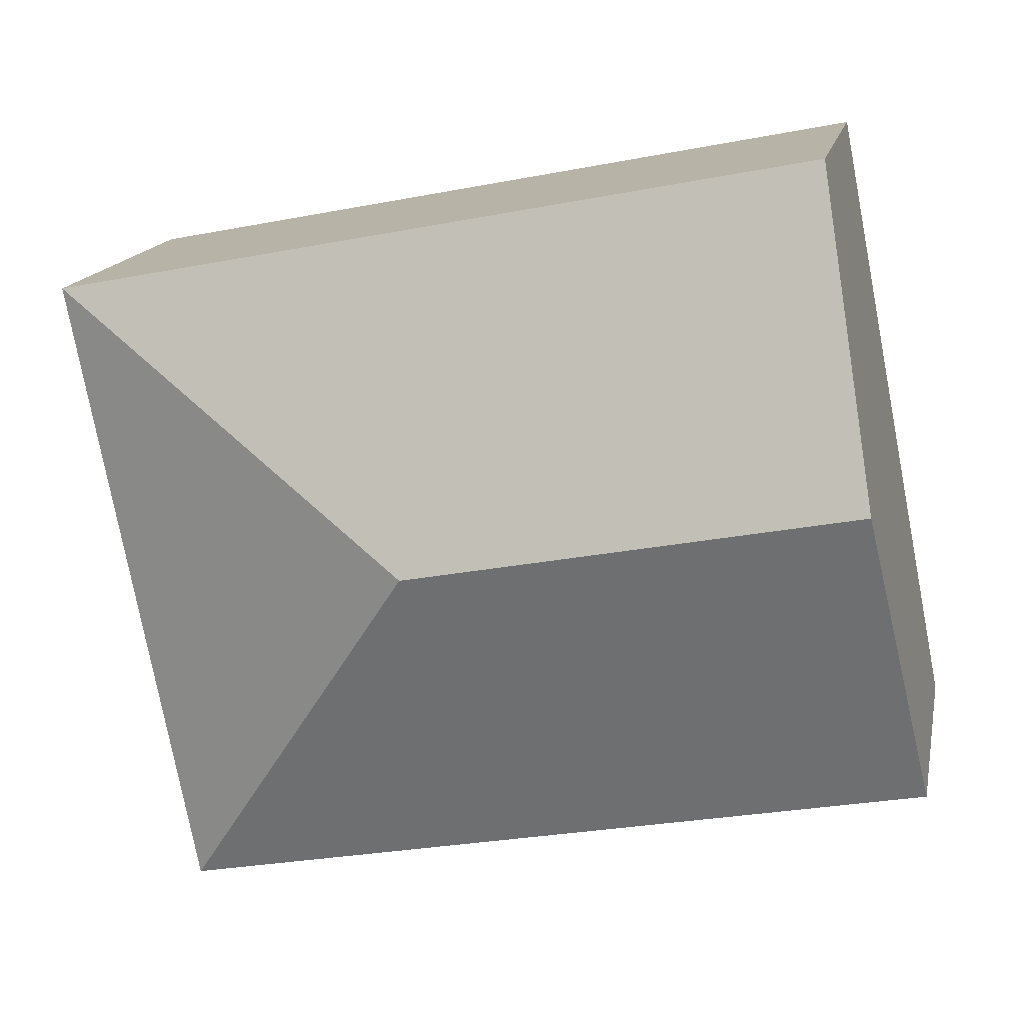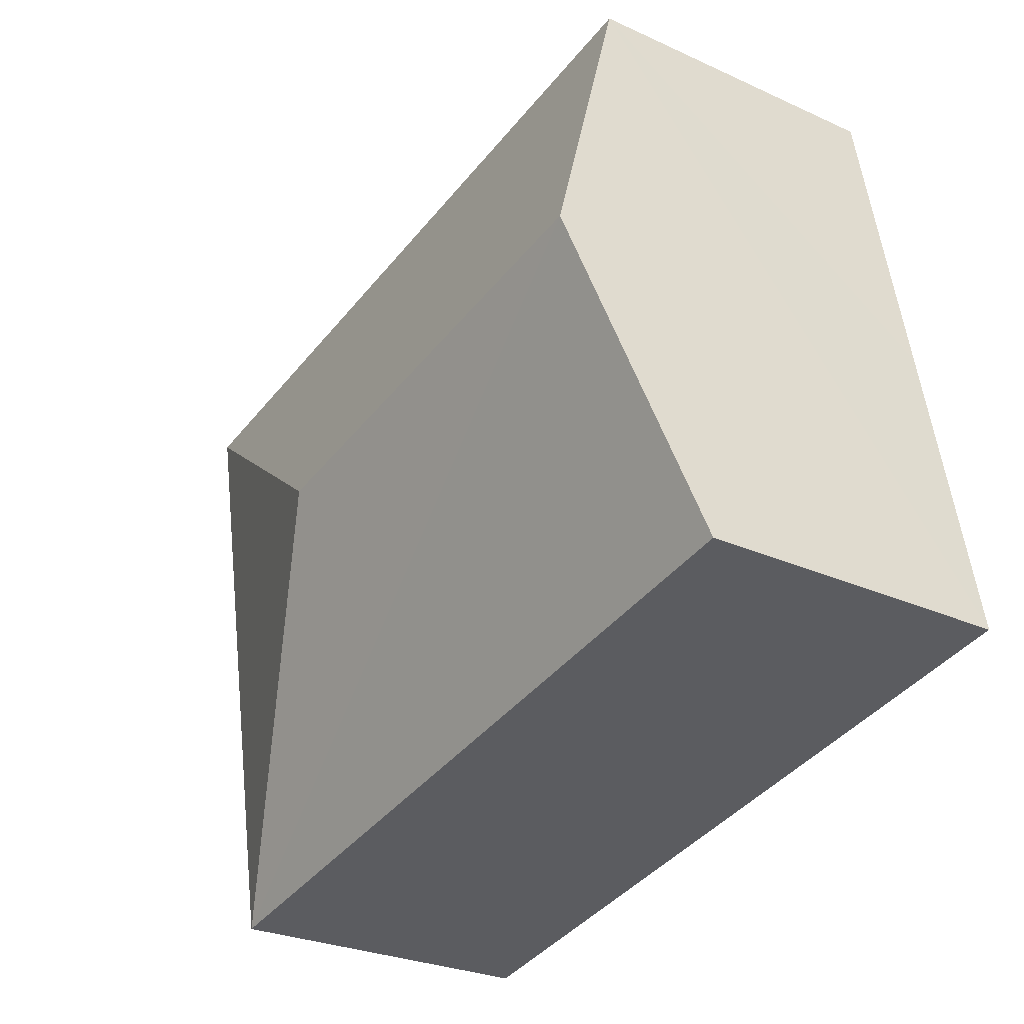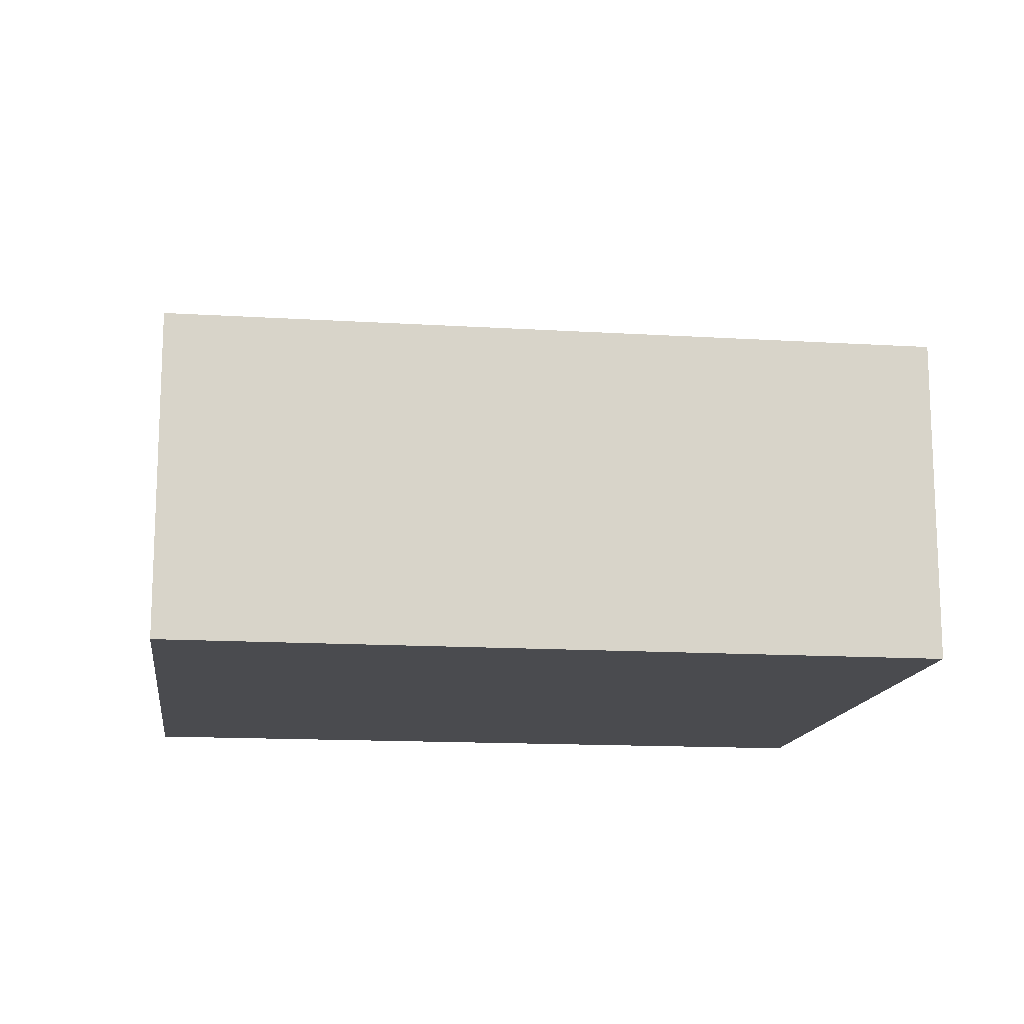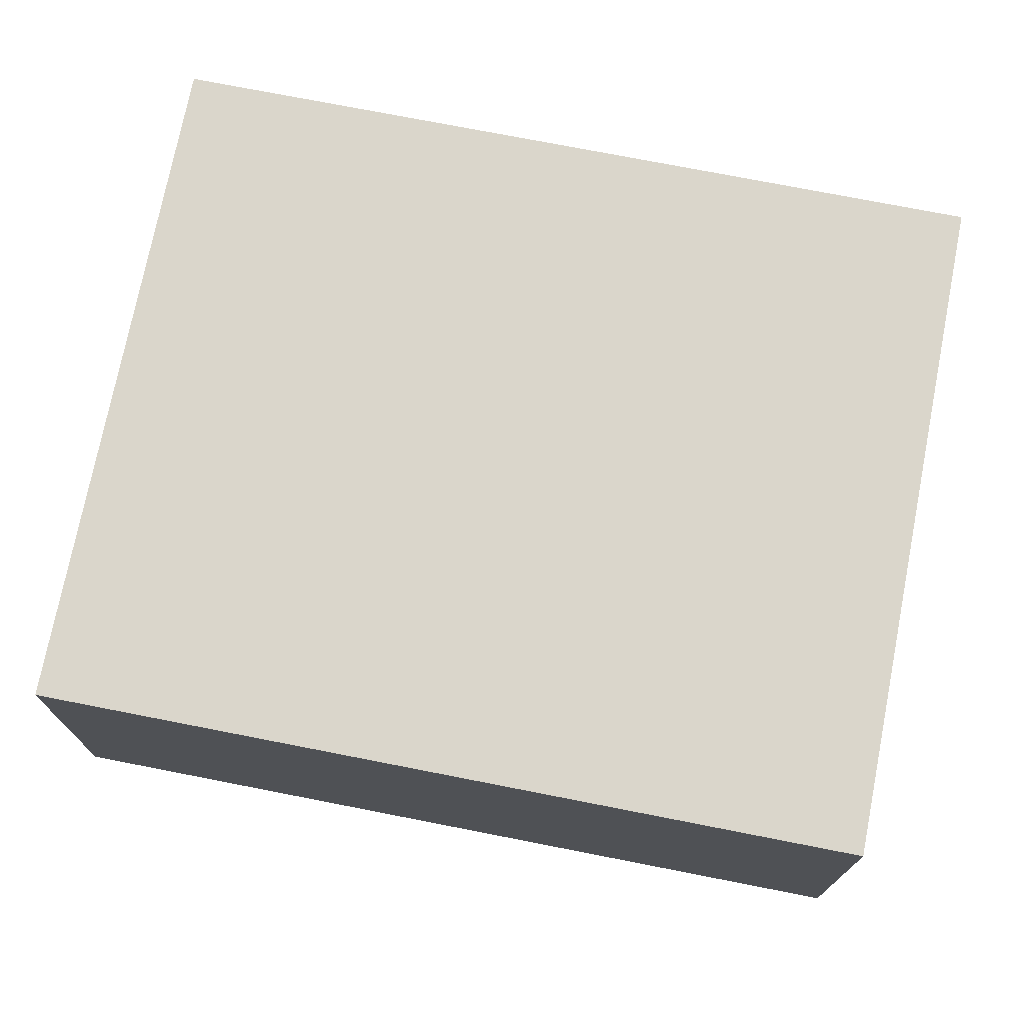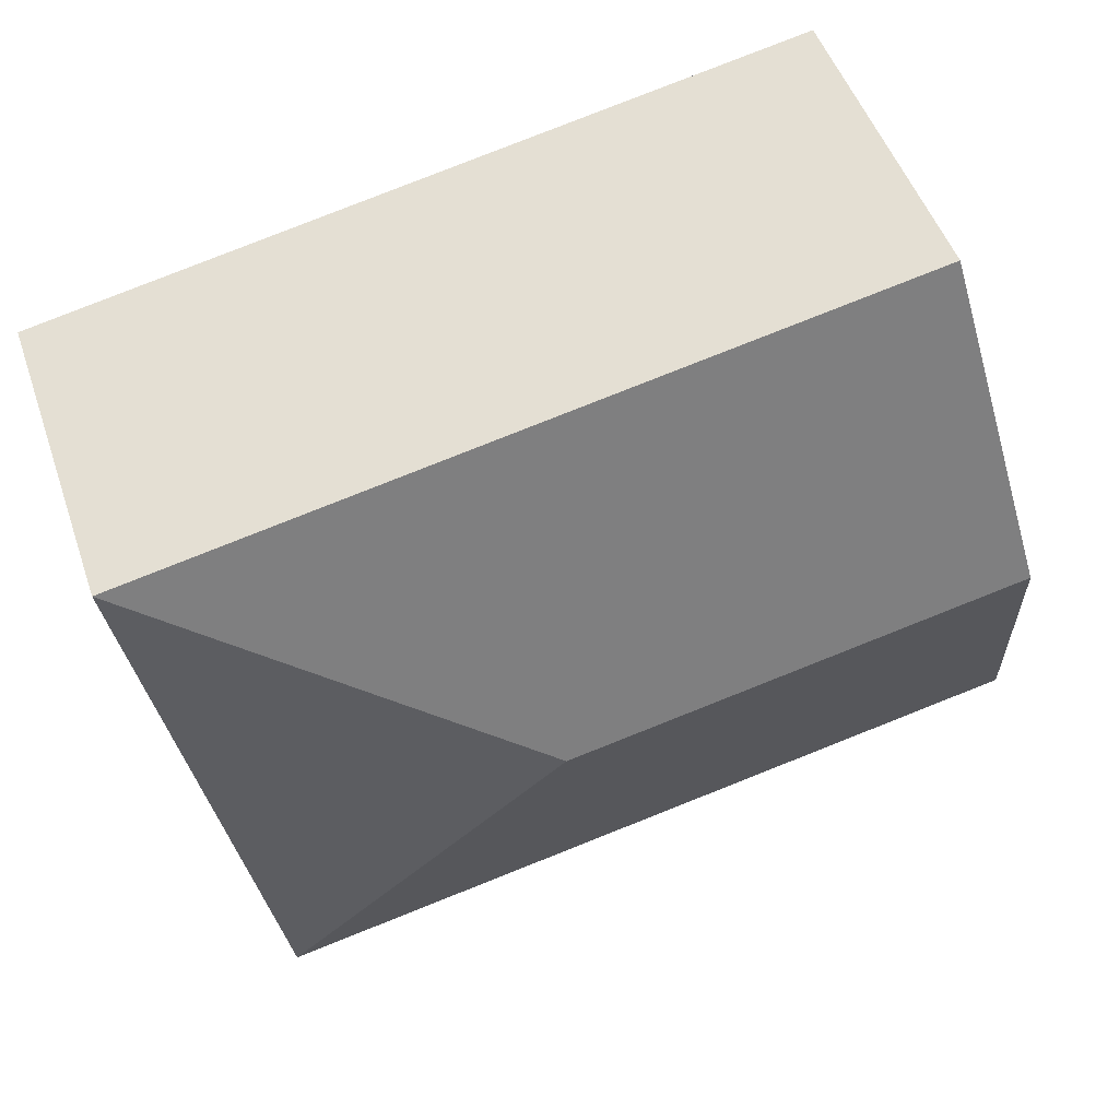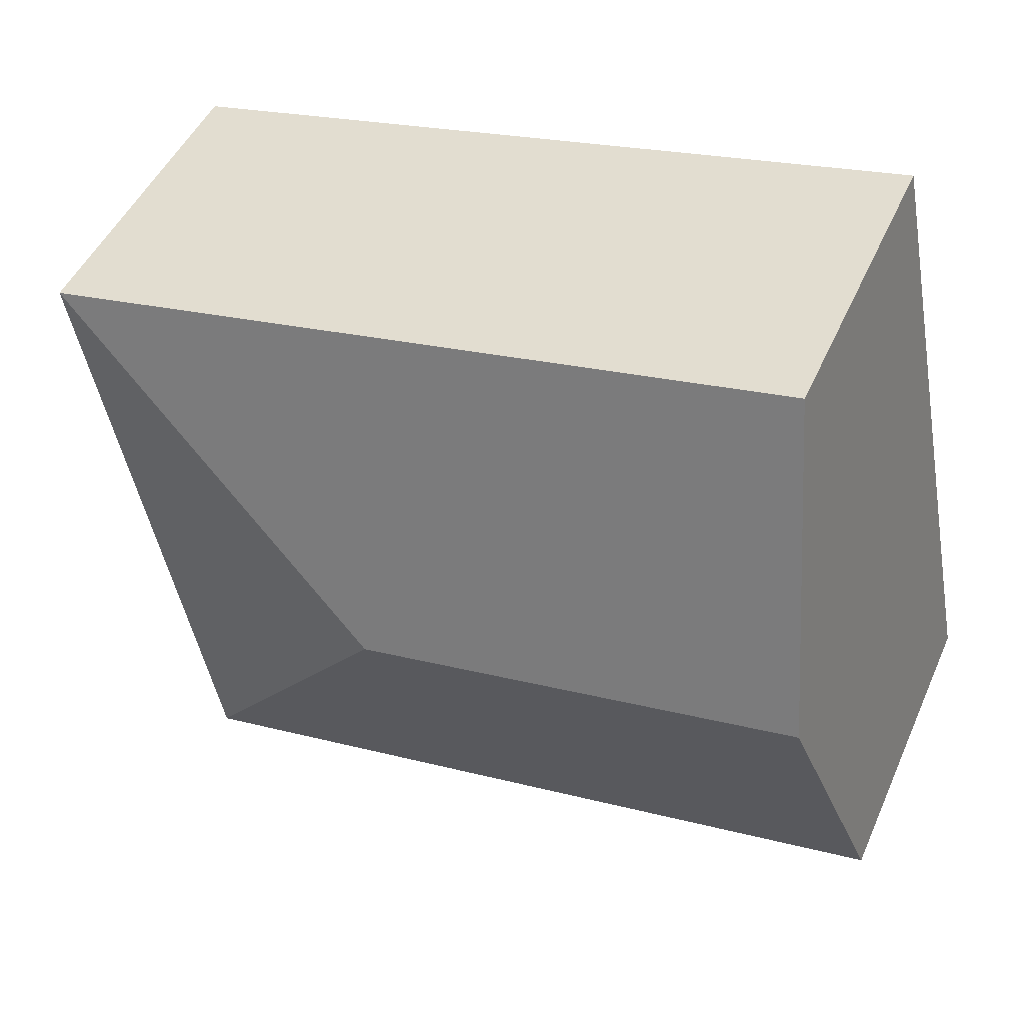
<metadata>
{"format":"obj","ext":"obj","renderer":"f3d","projection":"perspective","resolution":1024,"background":"white","views":[{"elev":15.6,"azim":-168.5,"up":"+Z"},{"elev":-27.0,"azim":-125.4,"up":"+Z"},{"elev":-14.3,"azim":-176.6,"up":"+Y"},{"elev":-16.1,"azim":-0.1,"up":"+Z"},{"elev":49.7,"azim":161.4,"up":"+Z"},{"elev":47.5,"azim":-156.8,"up":"+Z"}]}
</metadata>
<code>
v  0.468 3.309 2.385
v  5.781 2.471 -1.133
v  0 2.471 1.513e-16
v  3.864 3.309 1.719
v  6.716 2.471 3.637
v  0.935 2.471 4.77
v  5.781 6.938e-17 -1.133
v  0 0 0
v  0.468 -1.46e-16 2.385
v  0.935 -2.921e-16 4.77
v  6.716 -2.227e-16 3.637
g defaultobject
f 1 2 3
f 2 1 4
f 5 1 6
f 1 5 4
f 4 5 2
f 7 3 2
f 3 7 8
f 8 1 3
f 1 8 6
f 6 8 9
f 6 9 10
f 10 5 6
f 5 10 11
f 11 2 5
f 2 11 7
f 11 8 7
f 8 11 9
f 9 11 10

</code>
